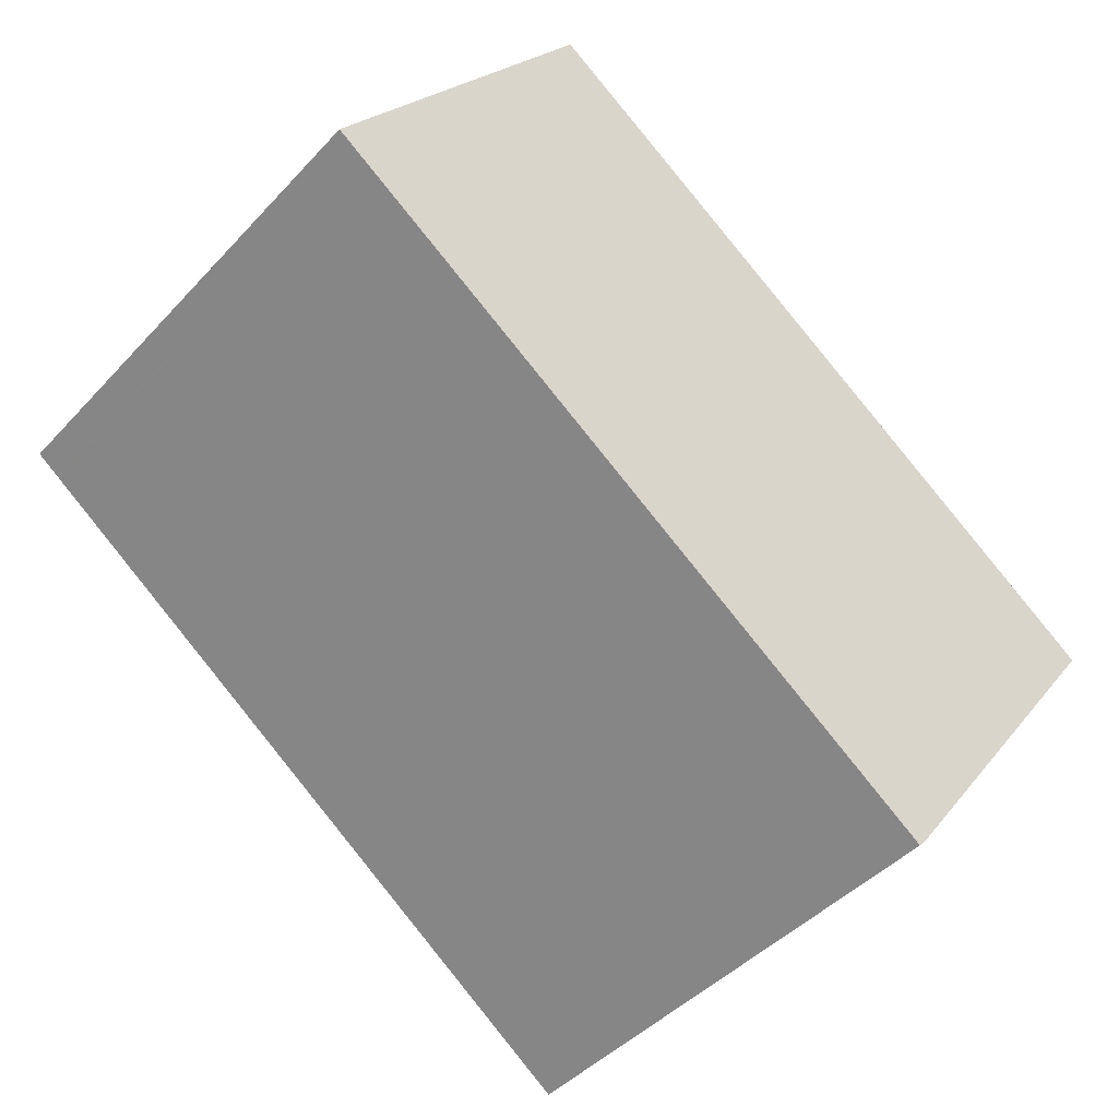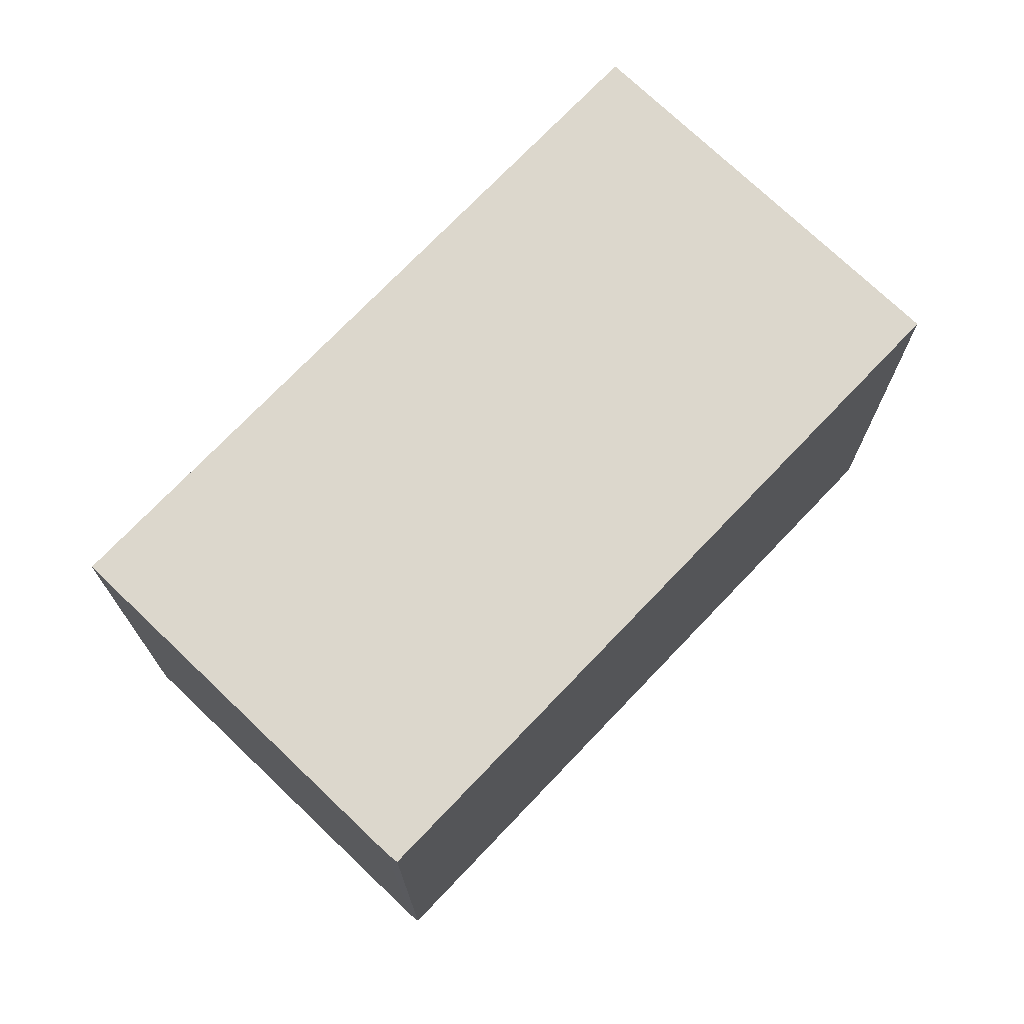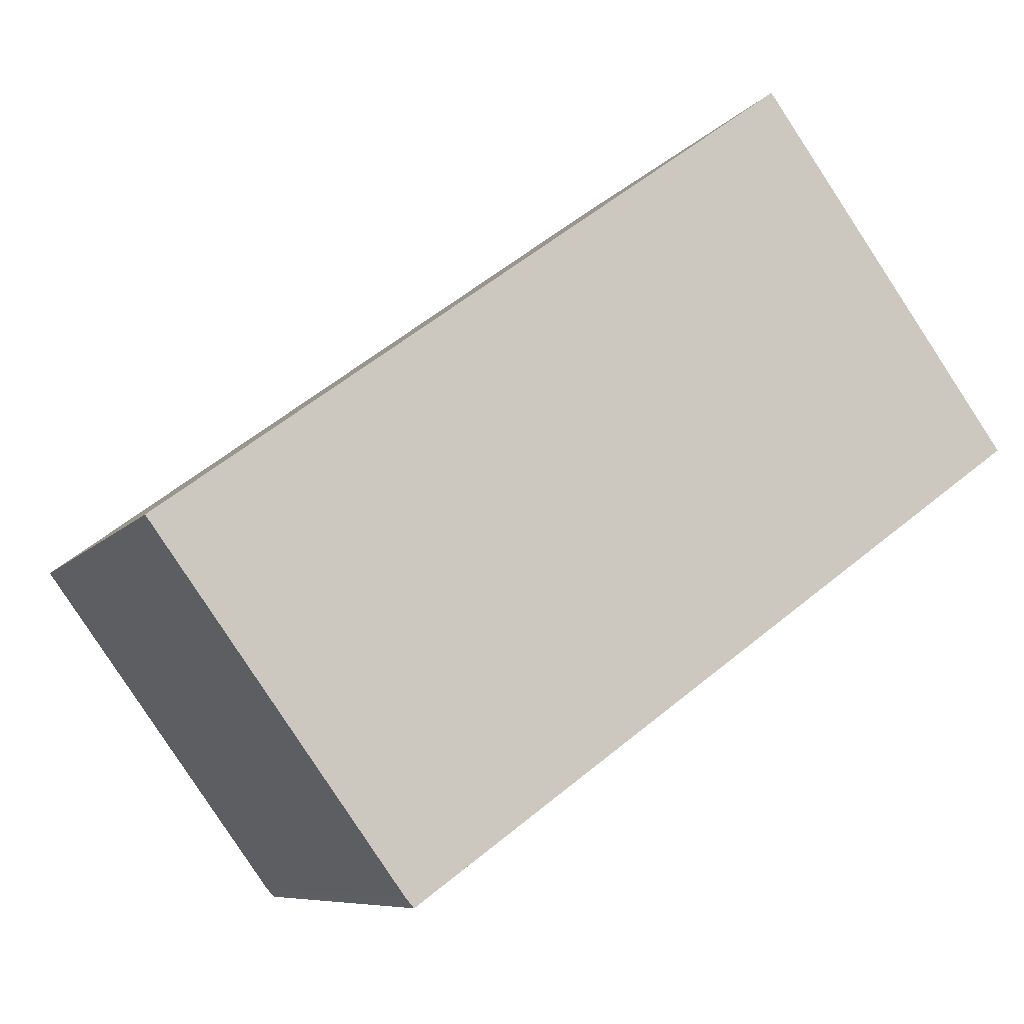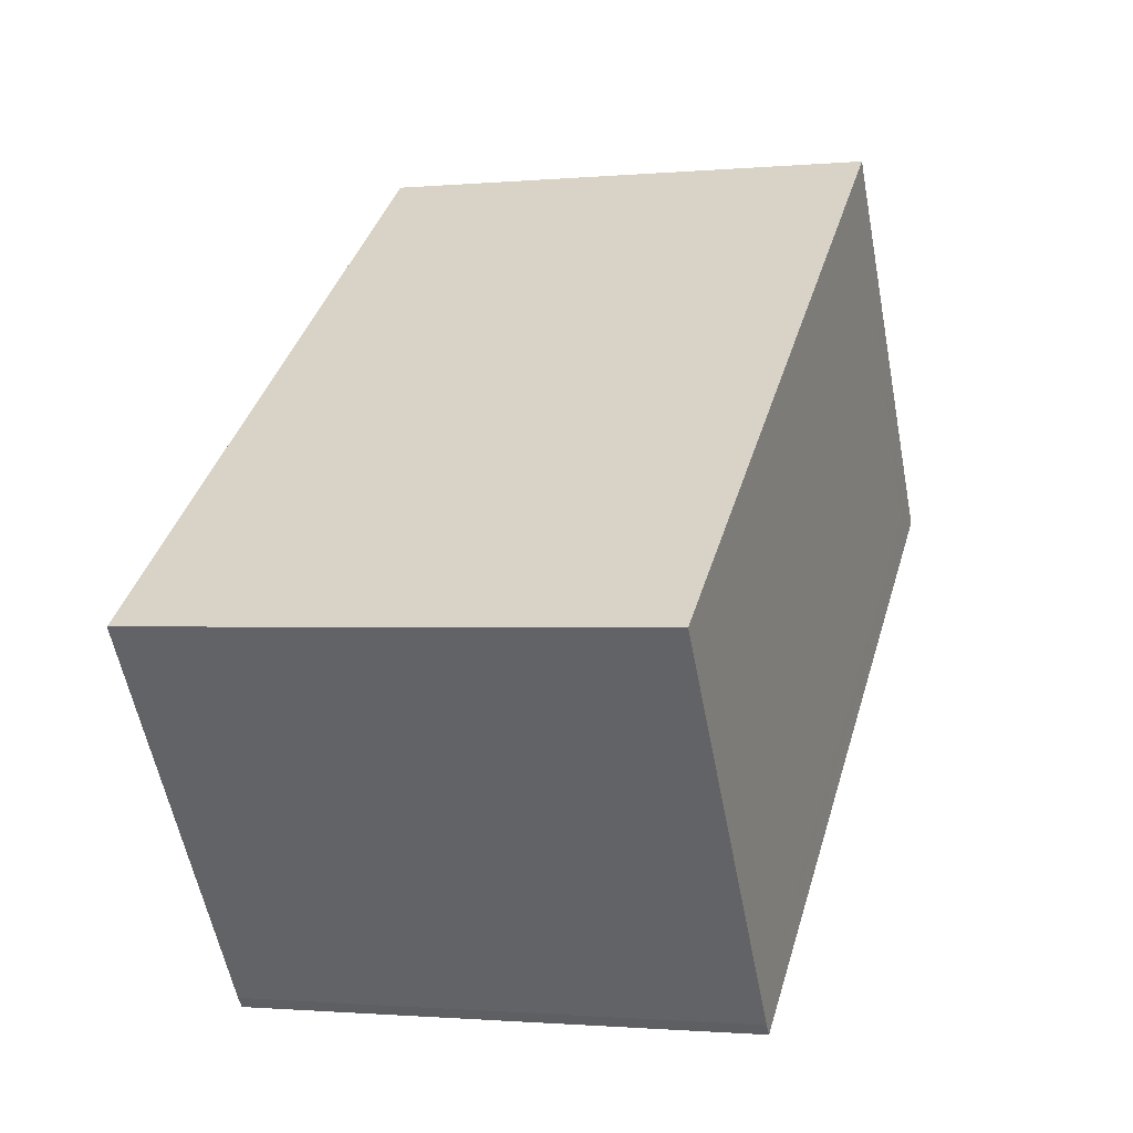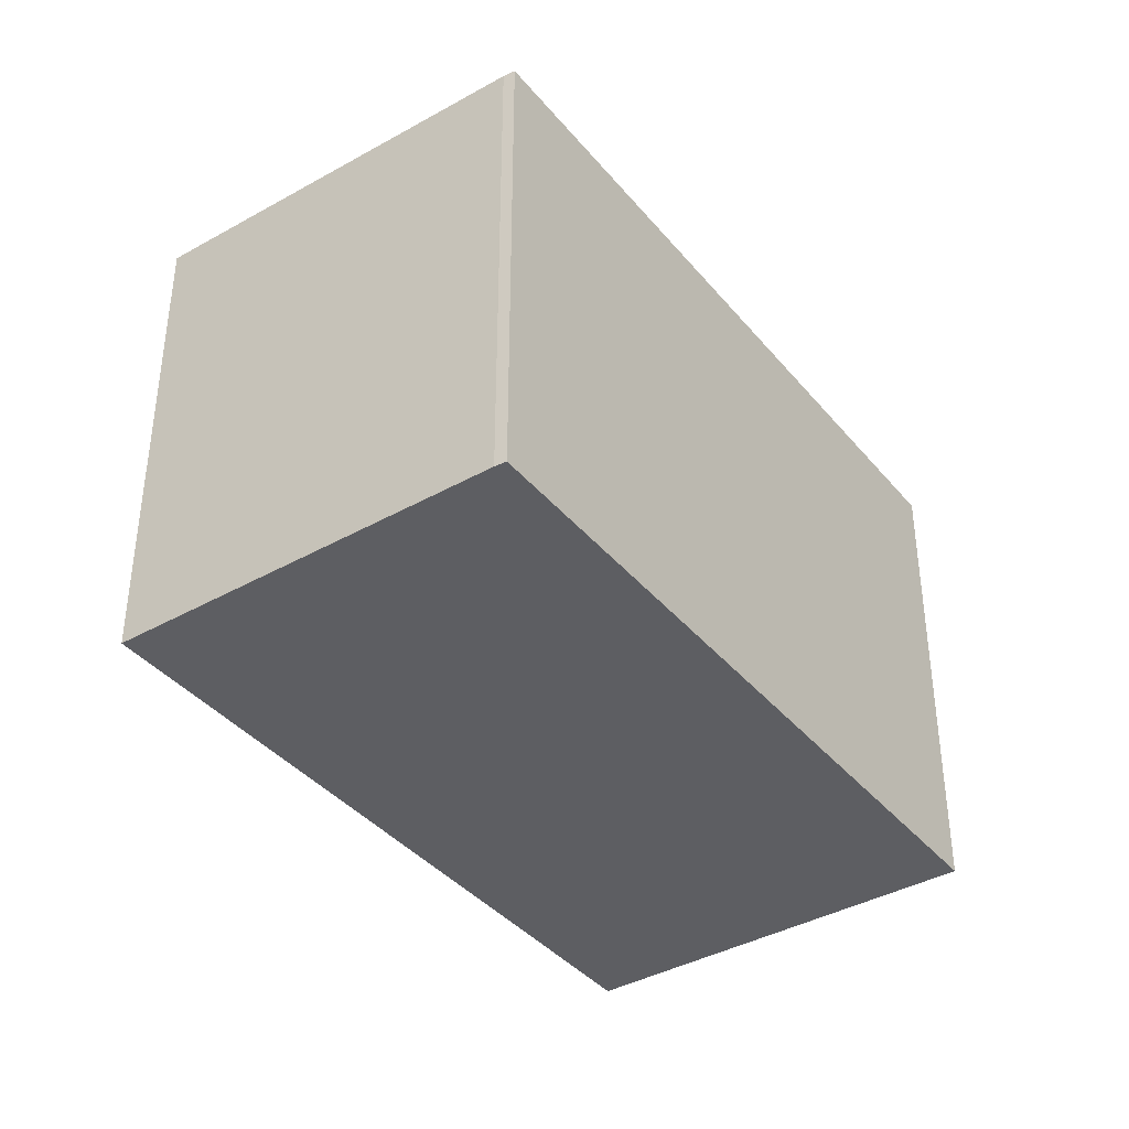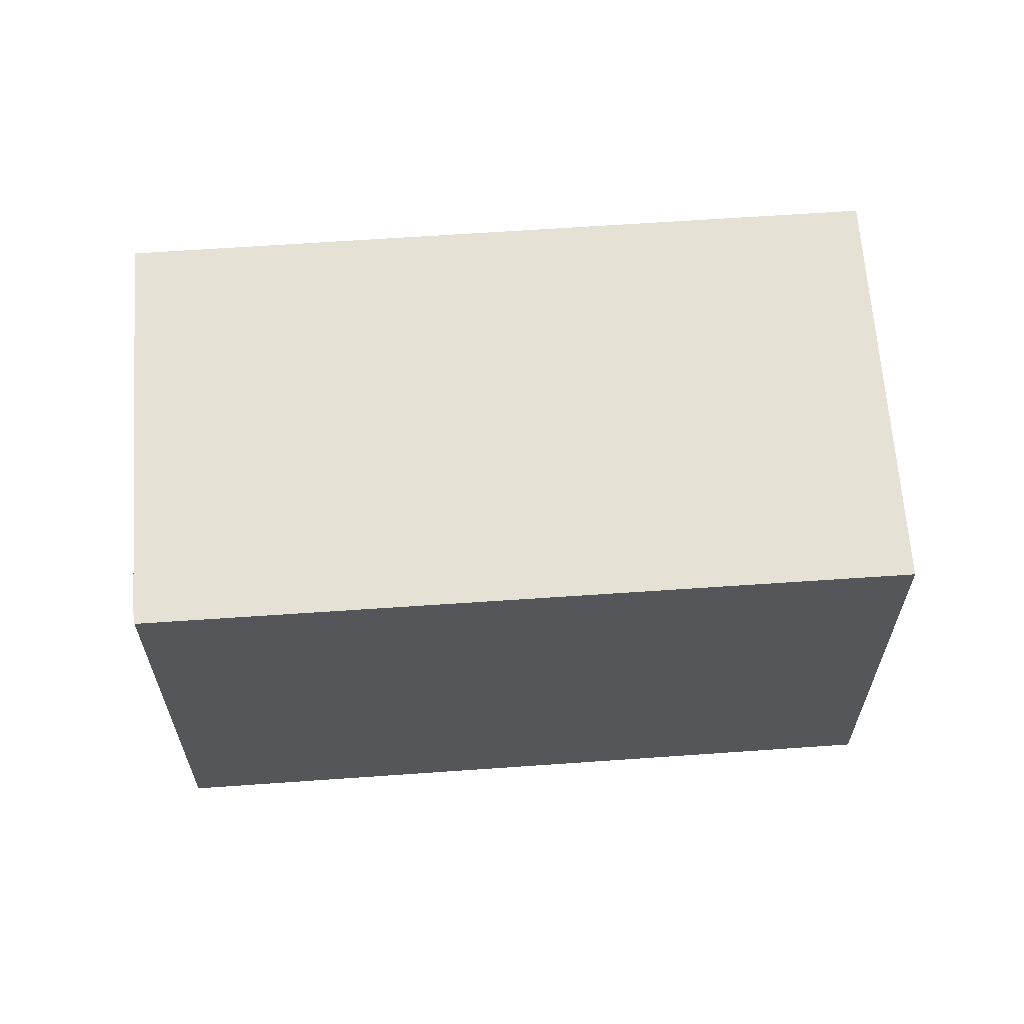
<metadata>
{"format":"obj","ext":"obj","renderer":"f3d","projection":"perspective","resolution":1024,"background":"white","views":[{"elev":-43.7,"azim":141.0,"up":"+Y"},{"elev":73.0,"azim":-10.3,"up":"+Z"},{"elev":-7.9,"azim":-20.5,"up":"+Y"},{"elev":-1.1,"azim":-71.1,"up":"+Y"},{"elev":-39.0,"azim":-18.7,"up":"+Z"},{"elev":63.9,"azim":32.0,"up":"+Z"}]}
</metadata>
<code>
v -1345 -1922 6.585
v -1354 -1928 6.631
v -1354 -1928 6.632
v -1357 -1923 6.669
v -1349 -1917 6.623
v -1346 -1922 6.586
v -1349 -1917 6.625
v -1346 -1922 6.587
v -1349 -1918 6.625
v -1346 -1922 6.587
v -1349 -1918 6.625
v -1354 -1928 6.634
v -1346 -1922 6.59
v -1346 -1922 6.589
v -1354 -1928 6.634
v -1357 -1923 6.669
v -1354 -1928 6.631
v -1346 -1922 6.589
v -1346 -1922 6.588
v -1346 -1922 6.586
v -1345 -1922 6.585
v -1345 -1922 0
v -1346 -1922 0
v -1354 -1928 6.631
v -1354 -1928 6.631
v -1354 -1928 -8.882e-16
v -1354 -1928 0
v -1354 -1928 6.634
v -1354 -1928 6.632
v -1354 -1928 -8.882e-16
v -1354 -1928 0
v -1357 -1923 6.669
v -1357 -1923 6.669
v -1357 -1923 8.882e-16
v -1357 -1923 -8.882e-16
v -1346 -1922 6.588
v -1349 -1917 6.623
v -1349 -1917 0
v -1346 -1922 8.882e-16
v -1346 -1922 6.587
v -1346 -1922 6.586
v -1346 -1922 0
v -1346 -1922 0
v -1349 -1917 6.623
v -1349 -1917 6.625
v -1349 -1917 0
v -1349 -1917 0
v -1346 -1922 6.587
v -1346 -1922 6.587
v -1346 -1922 0
v -1346 -1922 0
v -1349 -1917 6.625
v -1349 -1918 6.625
v -1349 -1918 -8.882e-16
v -1349 -1917 0
v -1354 -1928 6.631
v -1346 -1922 6.587
v -1346 -1922 0
v -1354 -1928 -8.882e-16
v -1349 -1918 6.625
v -1349 -1918 6.625
v -1349 -1918 0
v -1349 -1918 -8.882e-16
v -1357 -1923 6.669
v -1354 -1928 6.634
v -1354 -1928 0
v -1357 -1923 8.882e-16
v -1349 -1918 6.625
v -1357 -1923 6.669
v -1357 -1923 -8.882e-16
v -1349 -1918 0
v -1354 -1928 6.632
v -1354 -1928 6.631
v -1354 -1928 0
v -1354 -1928 -8.882e-16
v -1345 -1922 6.585
v -1346 -1922 6.588
v -1346 -1922 8.882e-16
v -1345 -1922 0
v -1345 -1922 0
v -1354 -1928 0
v -1354 -1928 0
v -1357 -1923 0
v -1349 -1917 0
f 19 1 6 18
f 18 6 8 14
f 14 8 10 13
f 15 13 10 2 17
f 16 11 13 15
f 13 11 9 14
f 15 12 4 16
f 17 3 12 15
f 18 7 5 19
f 14 9 7 18
f 21 22 23 20
f 25 26 27 24
f 29 30 31 28
f 33 34 35 32
f 37 38 39 36
f 41 42 43 40
f 45 46 47 44
f 49 50 51 48
f 53 54 55 52
f 57 58 59 56
f 61 62 63 60
f 65 66 67 64
f 69 70 71 68
f 73 74 75 72
f 77 78 79 76
f 81 82 83 84 80

</code>
